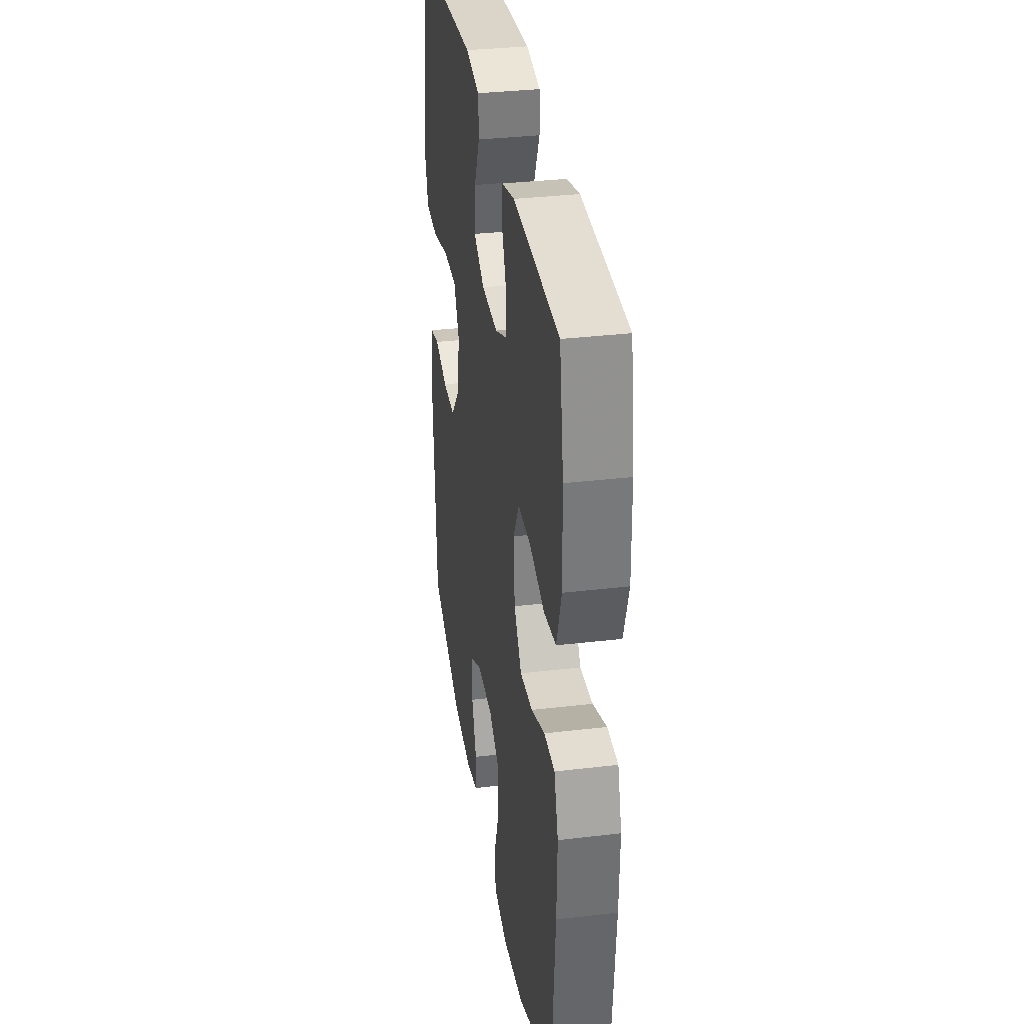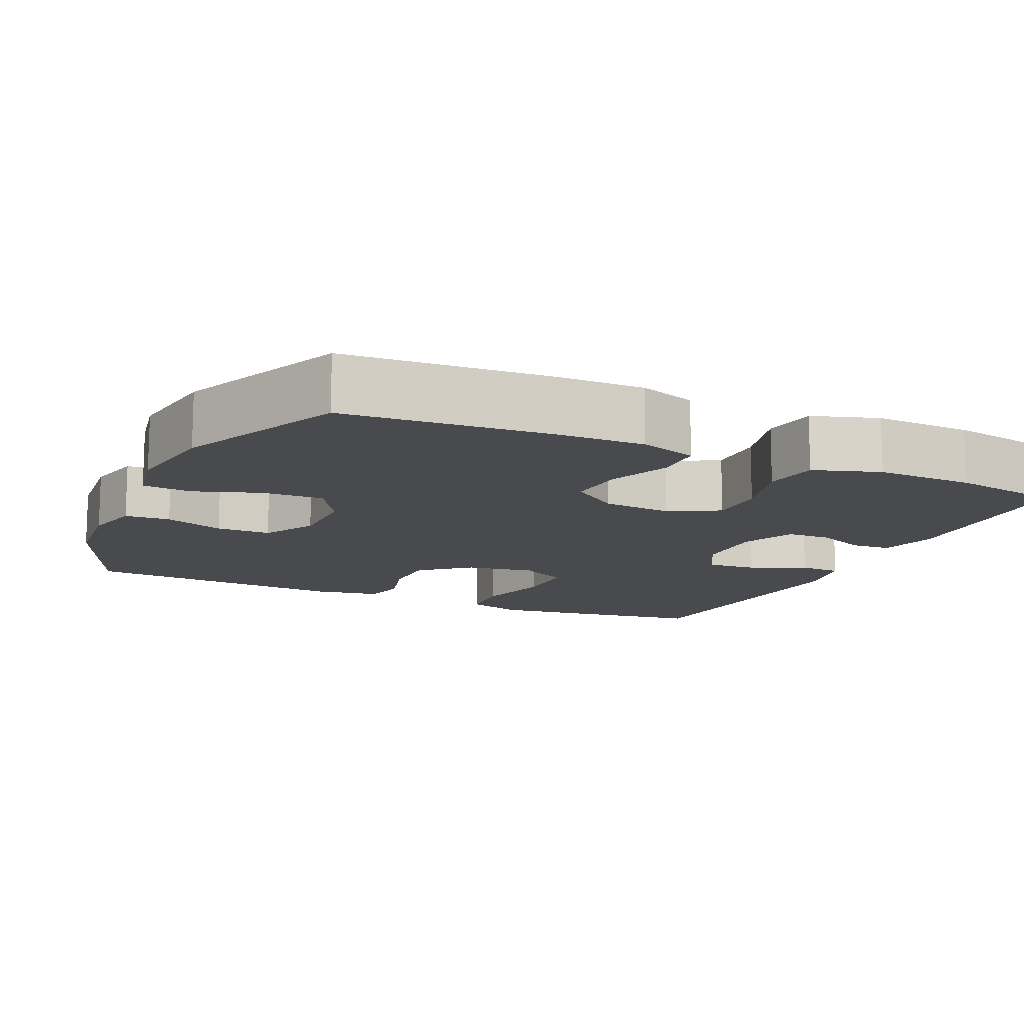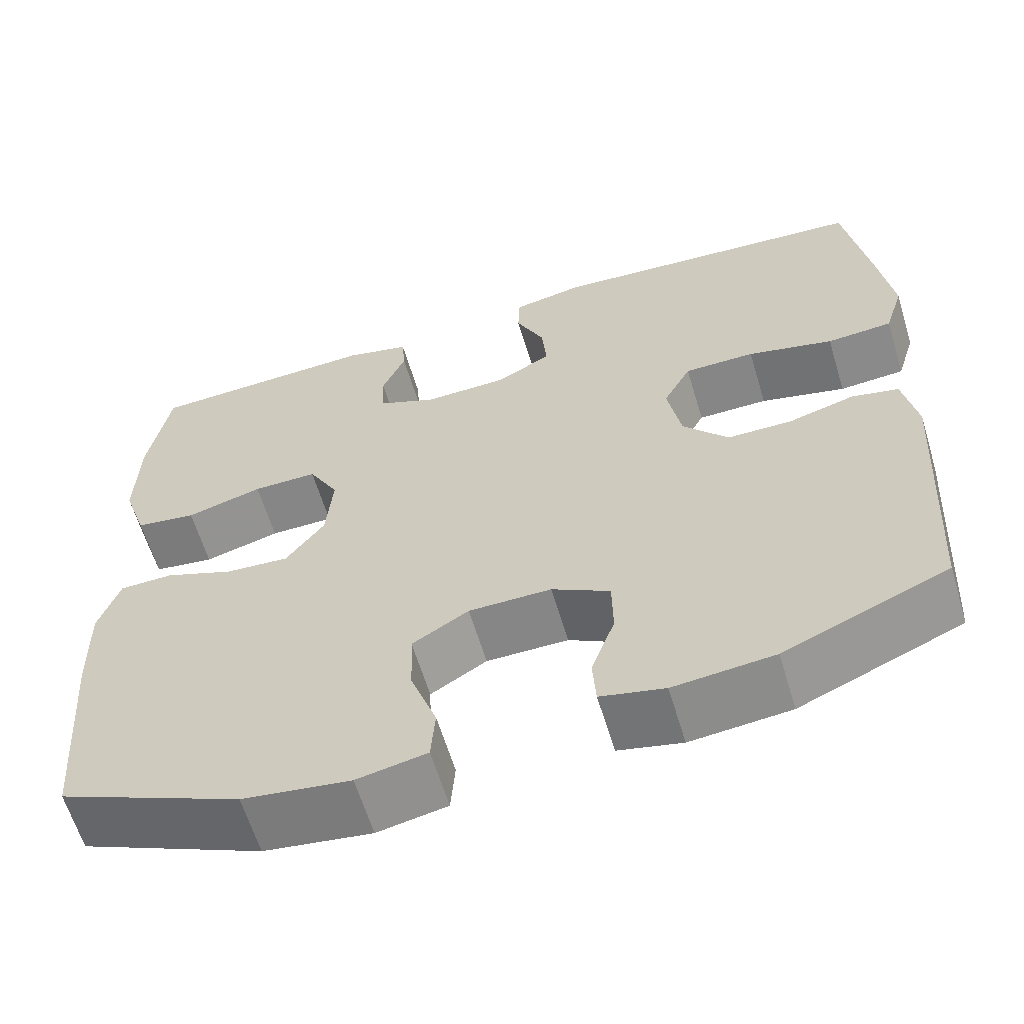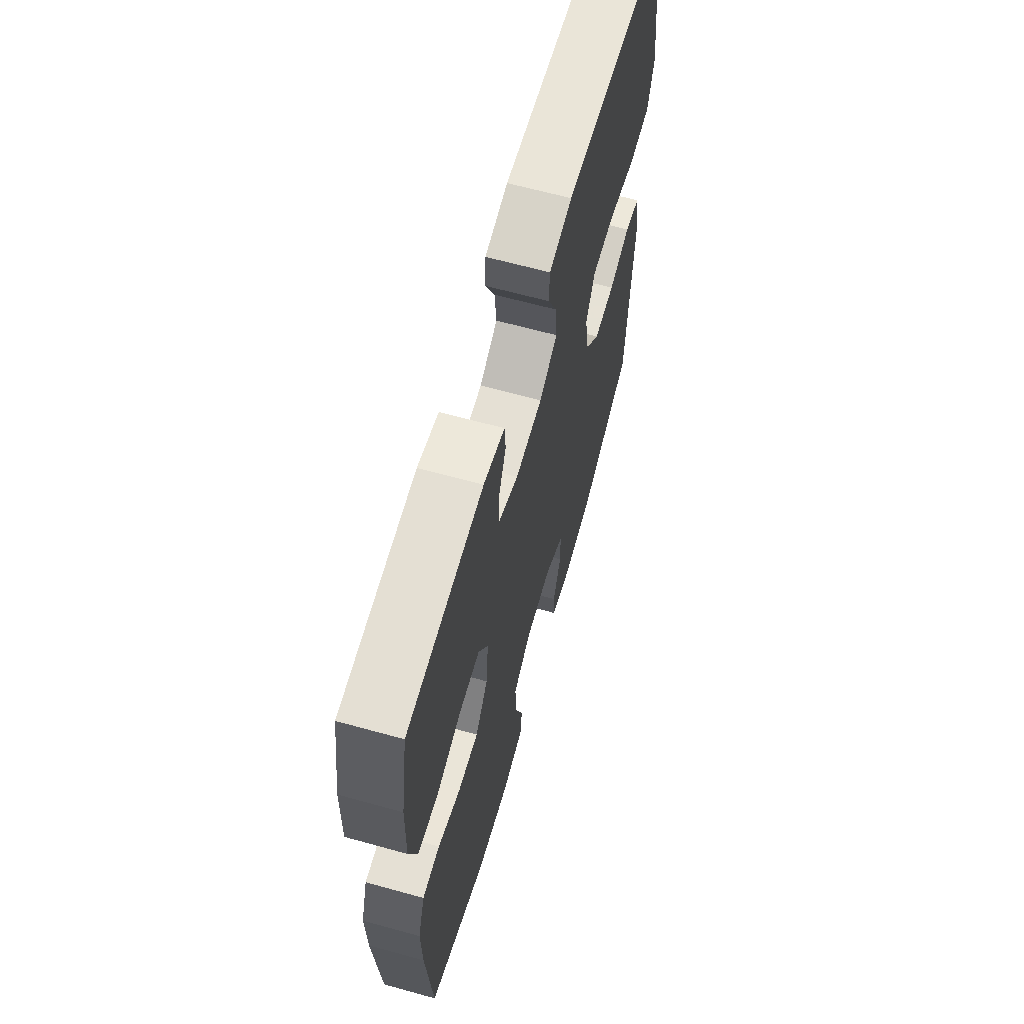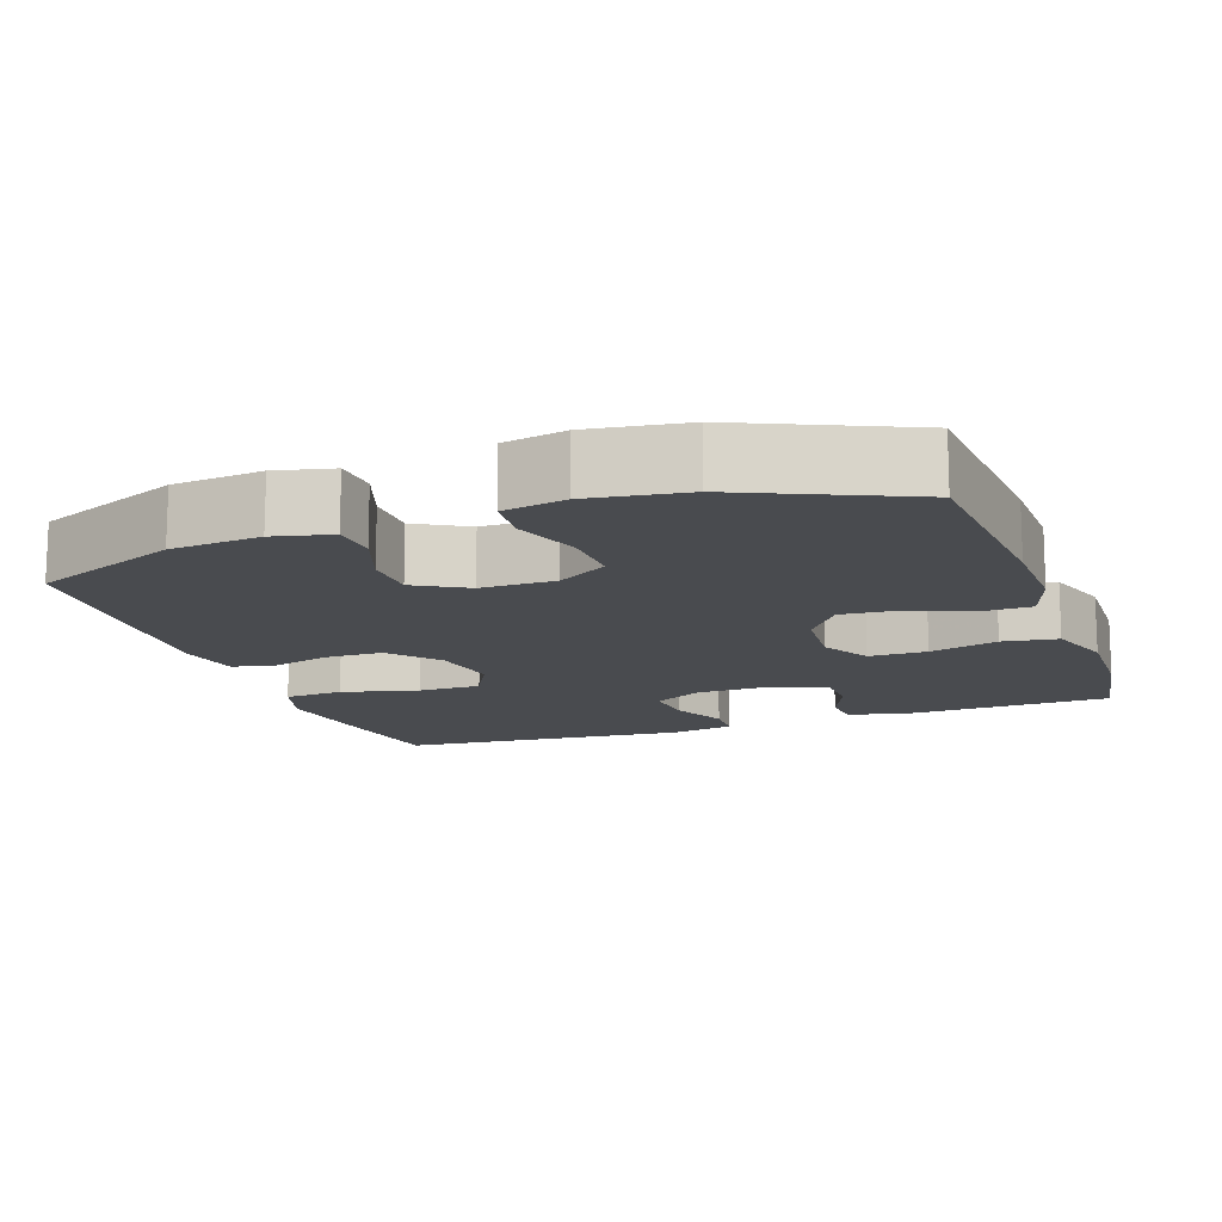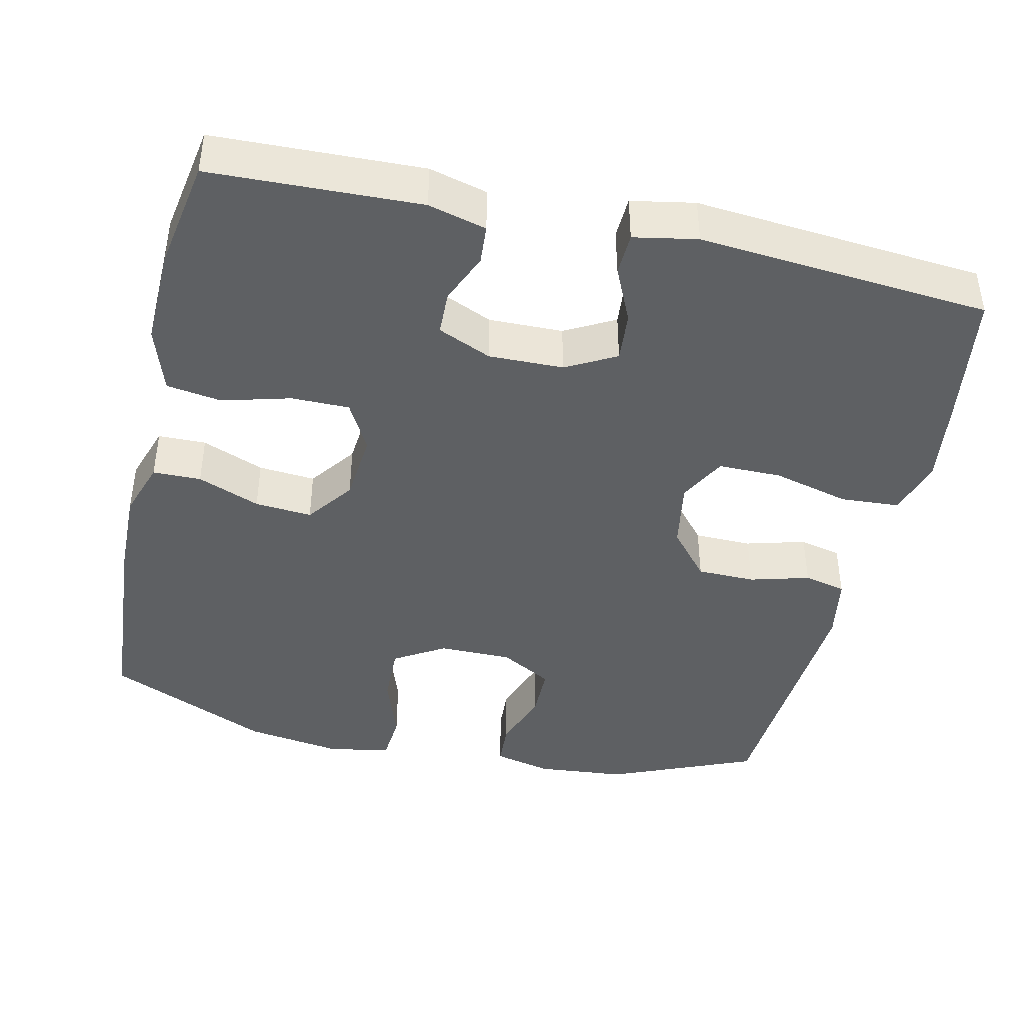
<metadata>
{"format":"obj","ext":"obj","renderer":"f3d","projection":"perspective","resolution":1024,"background":"white","views":[{"elev":34.1,"azim":-99.1,"up":"+Z"},{"elev":-12.9,"azim":-114.7,"up":"+Y"},{"elev":-62.2,"azim":16.8,"up":"+Z"},{"elev":64.6,"azim":-74.4,"up":"+Z"},{"elev":-13.8,"azim":-160.5,"up":"+Y"},{"elev":-42.4,"azim":-12.9,"up":"+Y"}]}
</metadata>
<code>
v 0.5 0.07 -0.5
v 0.306 0.07 -0.582
v 0.187 0.07 -0.593
v 0.111 0.07 -0.575
v 0.107 0.07 -0.515
v 0.135 0.07 -0.436
v 0.134 0.07 -0.364
v 0.065 0.07 -0.325
v -0.033 0.07 -0.325
v -0.1 0.07 -0.366
v -0.097 0.07 -0.446
v -0.066 0.07 -0.535
v -0.071 0.07 -0.6
v -0.154 0.07 -0.616
v -0.282 0.07 -0.597
v -0.5 0.07 -0.5
v -0.521 0.07 -0.232
v -0.524 0.07 -0.112
v -0.499 0.07 -0.036
v -0.435 0.07 -0.035
v -0.352 0.07 -0.068
v -0.276 0.07 -0.074
v -0.23 0.07 -0.011
v -0.222 0.07 0.082
v -0.258 0.07 0.148
v -0.335 0.07 0.148
v -0.426 0.07 0.123
v -0.499 0.07 0.134
v -0.528 0.07 0.222
v -0.525 0.07 0.352
v -0.5 0.07 0.5
v -0.223 0.07 0.51
v -0.146 0.07 0.49
v -0.142 0.07 0.438
v -0.17 0.07 0.371
v -0.168 0.07 0.312
v -0.097 0.07 0.281
v 0.002 0.07 0.283
v 0.068 0.07 0.319
v 0.062 0.07 0.386
v 0.028 0.07 0.46
v 0.03 0.07 0.516
v 0.114 0.07 0.532
v 0.5 0.07 0.5
v 0.528 0.07 0.319
v 0.544 0.07 0.204
v 0.521 0.07 0.129
v 0.443 0.07 0.124
v 0.341 0.07 0.15
v 0.257 0.07 0.15
v 0.224 0.07 0.087
v 0.24 0.07 -0.004
v 0.294 0.07 -0.068
v 0.371 0.07 -0.069
v 0.45 0.07 -0.047
v 0.506 0.07 -0.06
v 0.522 0.07 -0.147
v 0.5 0 -0.5
v 0.306 0 -0.582
v 0.187 0 -0.593
v 0.111 0 -0.575
v 0.107 0 -0.515
v 0.135 0 -0.436
v 0.134 0 -0.364
v 0.065 0 -0.325
v -0.033 0 -0.325
v -0.1 0 -0.366
v -0.097 0 -0.446
v -0.066 0 -0.535
v -0.071 0 -0.6
v -0.154 0 -0.616
v -0.282 0 -0.597
v -0.5 0 -0.5
v -0.521 0 -0.232
v -0.524 0 -0.112
v -0.499 0 -0.036
v -0.435 0 -0.035
v -0.352 0 -0.068
v -0.276 0 -0.074
v -0.23 0 -0.011
v -0.222 0 0.082
v -0.258 0 0.148
v -0.335 0 0.148
v -0.426 0 0.123
v -0.499 0 0.134
v -0.528 0 0.222
v -0.525 0 0.352
v -0.5 0 0.5
v -0.223 0 0.51
v -0.146 0 0.49
v -0.142 0 0.438
v -0.17 0 0.371
v -0.168 0 0.312
v -0.097 0 0.281
v 0.002 0 0.283
v 0.068 0 0.319
v 0.062 0 0.386
v 0.028 0 0.46
v 0.03 0 0.516
v 0.114 0 0.532
v 0.5 0 0.5
v 0.528 0 0.319
v 0.544 0 0.204
v 0.521 0 0.129
v 0.443 0 0.124
v 0.341 0 0.15
v 0.257 0 0.15
v 0.224 0 0.087
v 0.24 0 -0.004
v 0.294 0 -0.068
v 0.371 0 -0.069
v 0.45 0 -0.047
v 0.506 0 -0.06
v 0.522 0 -0.147
f 4 5 6
f 3 4 6
f 2 3 6
f 1 2 6
f 57 1 6
f 56 57 6
f 55 56 6
f 54 55 6
f 53 54 6 7
f 52 53 7 8
f 51 52 8 9
f 50 51 9 10
f 47 48 49
f 46 47 49
f 45 46 49
f 44 45 49
f 43 44 49
f 42 43 49
f 41 42 49
f 40 41 49
f 39 40 49 50
f 38 39 50 10
f 33 34 35
f 32 33 35
f 31 32 35
f 30 31 35
f 29 30 35
f 28 29 35
f 27 28 35
f 26 27 35
f 25 26 35 36
f 24 25 36 37
f 19 20 21
f 18 19 21
f 17 18 21
f 16 17 21
f 15 16 21
f 14 15 21
f 13 14 21
f 12 13 21
f 11 12 21
f 10 11 21 22
f 37 38 10
f 24 37 10
f 23 24 10
f 10 22 23
f 63 62 61
f 63 61 60
f 63 60 59
f 63 59 58
f 63 58 114
f 63 114 113
f 63 113 112
f 63 112 111
f 64 63 111 110
f 65 64 110 109
f 66 65 109 108
f 67 66 108 107
f 106 105 104
f 106 104 103
f 106 103 102
f 106 102 101
f 106 101 100
f 106 100 99
f 106 99 98
f 106 98 97
f 107 106 97 96
f 67 107 96 95
f 92 91 90
f 92 90 89
f 92 89 88
f 92 88 87
f 92 87 86
f 92 86 85
f 92 85 84
f 92 84 83
f 93 92 83 82
f 94 93 82 81
f 78 77 76
f 78 76 75
f 78 75 74
f 78 74 73
f 78 73 72
f 78 72 71
f 78 71 70
f 78 70 69
f 78 69 68
f 79 78 68 67
f 67 95 94
f 67 94 81
f 67 81 80
f 80 79 67
f 1 58 59 2
f 2 59 60 3
f 3 60 61 4
f 4 61 62 5
f 5 62 63 6
f 6 63 64 7
f 7 64 65 8
f 8 65 66 9
f 9 66 67 10
f 10 67 68 11
f 11 68 69 12
f 12 69 70 13
f 13 70 71 14
f 14 71 72 15
f 15 72 73 16
f 16 73 74 17
f 17 74 75 18
f 18 75 76 19
f 19 76 77 20
f 20 77 78 21
f 21 78 79 22
f 22 79 80 23
f 23 80 81 24
f 24 81 82 25
f 25 82 83 26
f 26 83 84 27
f 27 84 85 28
f 28 85 86 29
f 29 86 87 30
f 30 87 88 31
f 31 88 89 32
f 32 89 90 33
f 33 90 91 34
f 34 91 92 35
f 35 92 93 36
f 36 93 94 37
f 37 94 95 38
f 38 95 96 39
f 39 96 97 40
f 40 97 98 41
f 41 98 99 42
f 42 99 100 43
f 43 100 101 44
f 44 101 102 45
f 45 102 103 46
f 46 103 104 47
f 47 104 105 48
f 48 105 106 49
f 49 106 107 50
f 50 107 108 51
f 51 108 109 52
f 52 109 110 53
f 53 110 111 54
f 54 111 112 55
f 55 112 113 56
f 56 113 114 57
f 57 114 58 1

</code>
